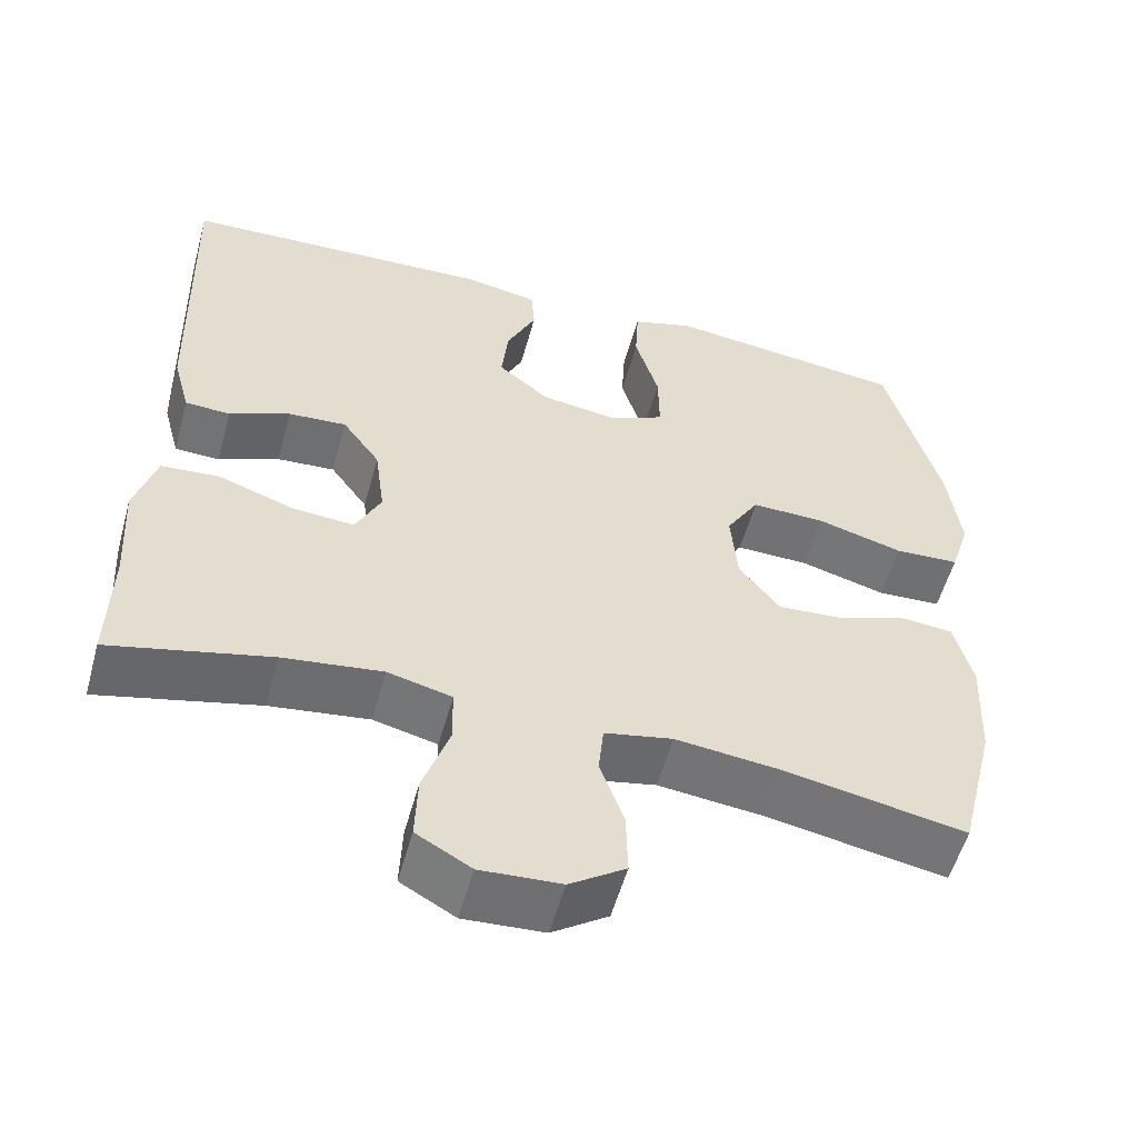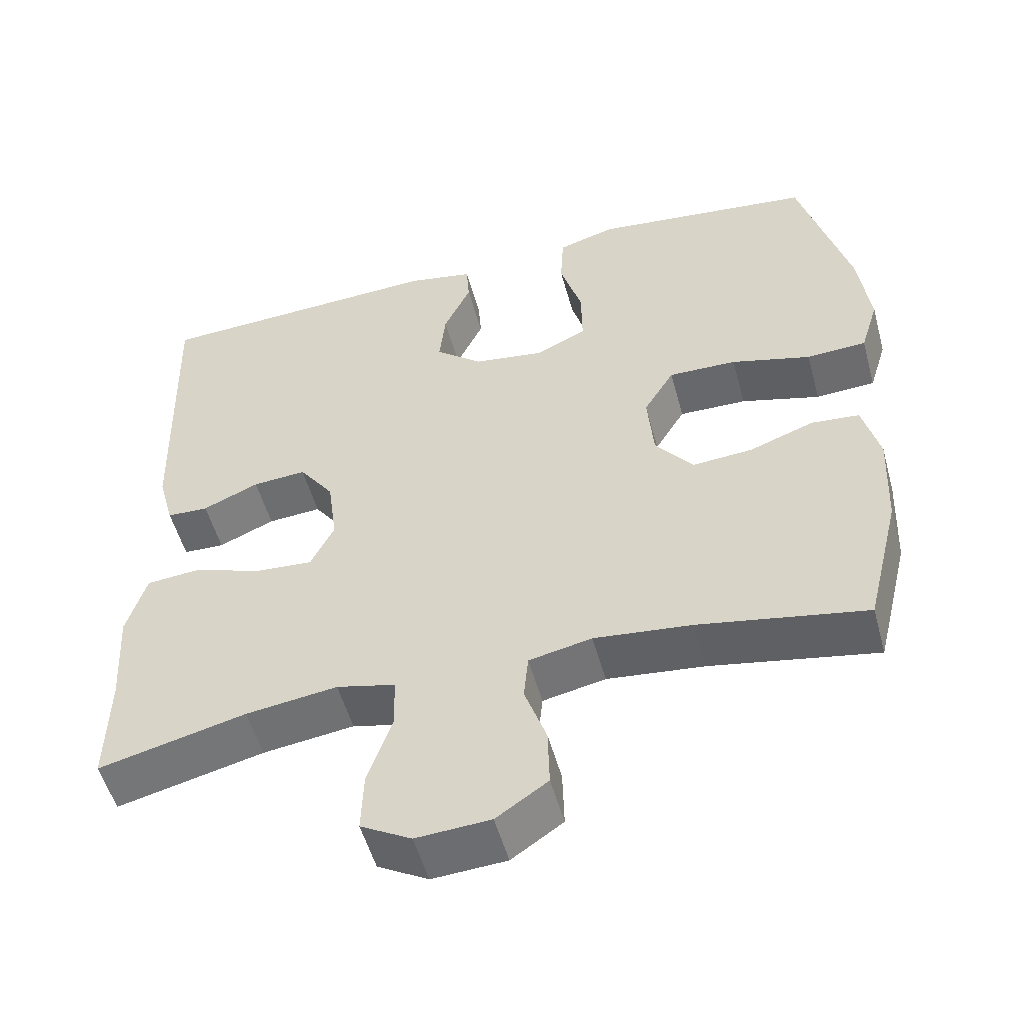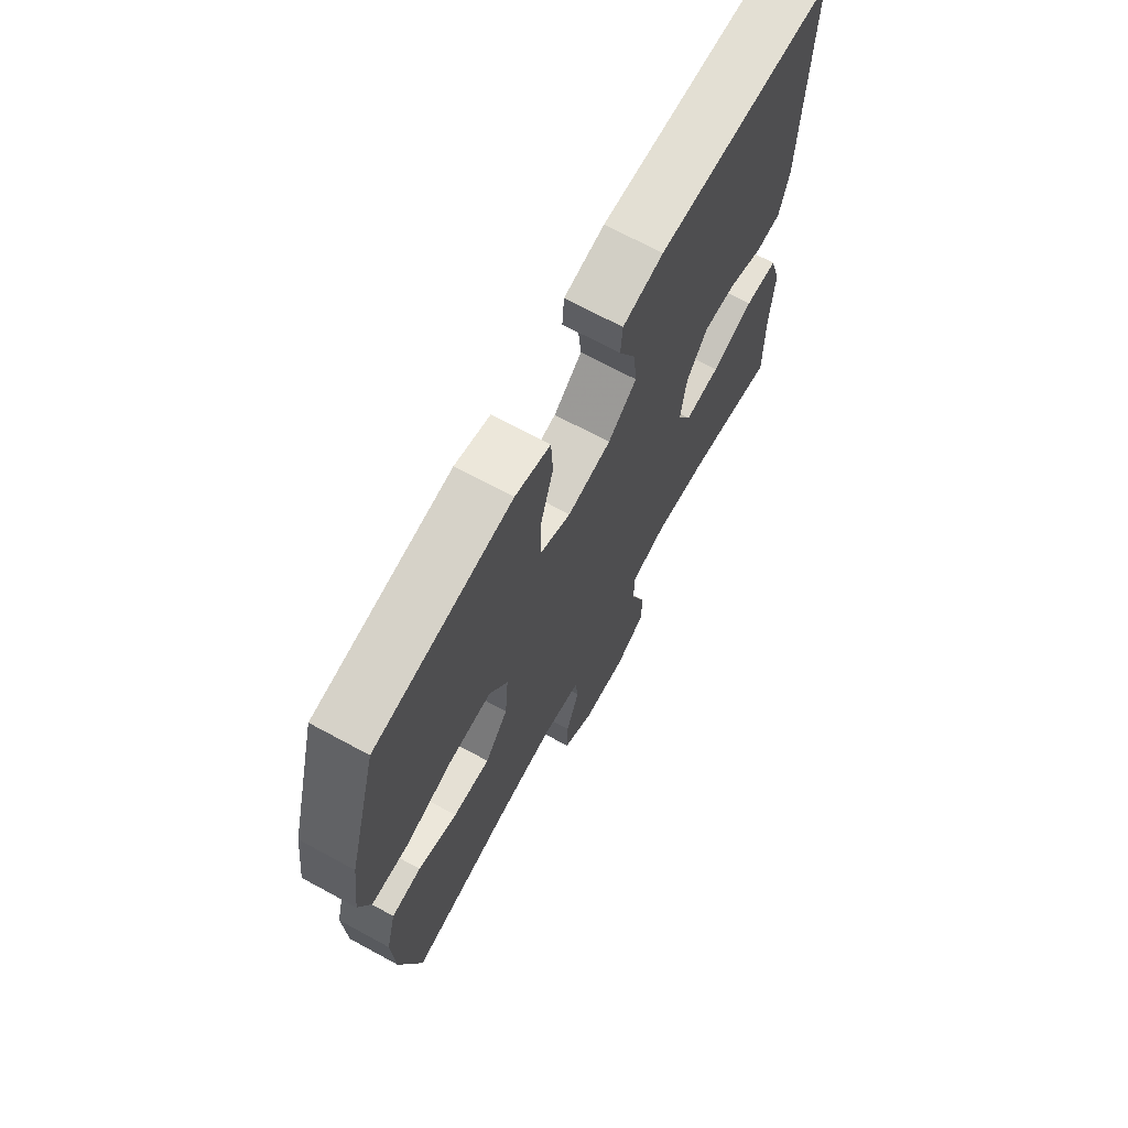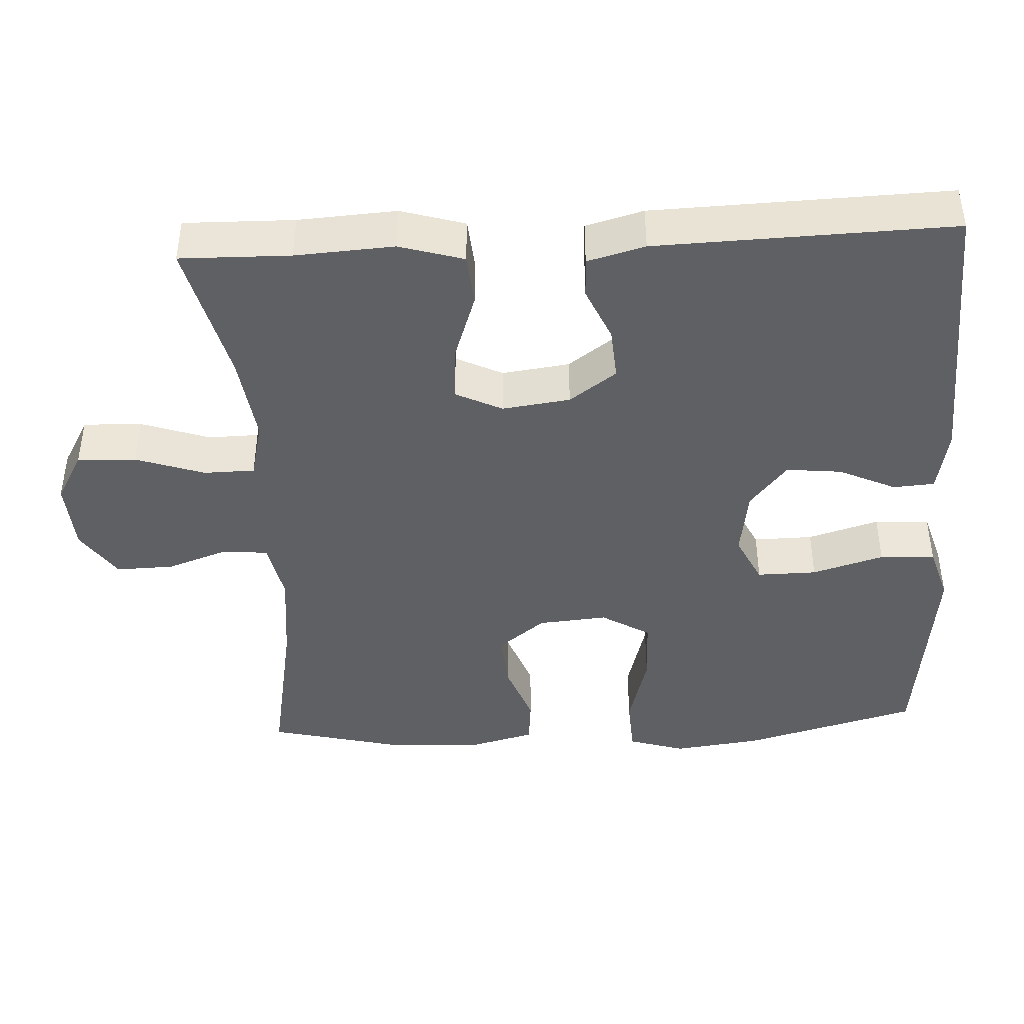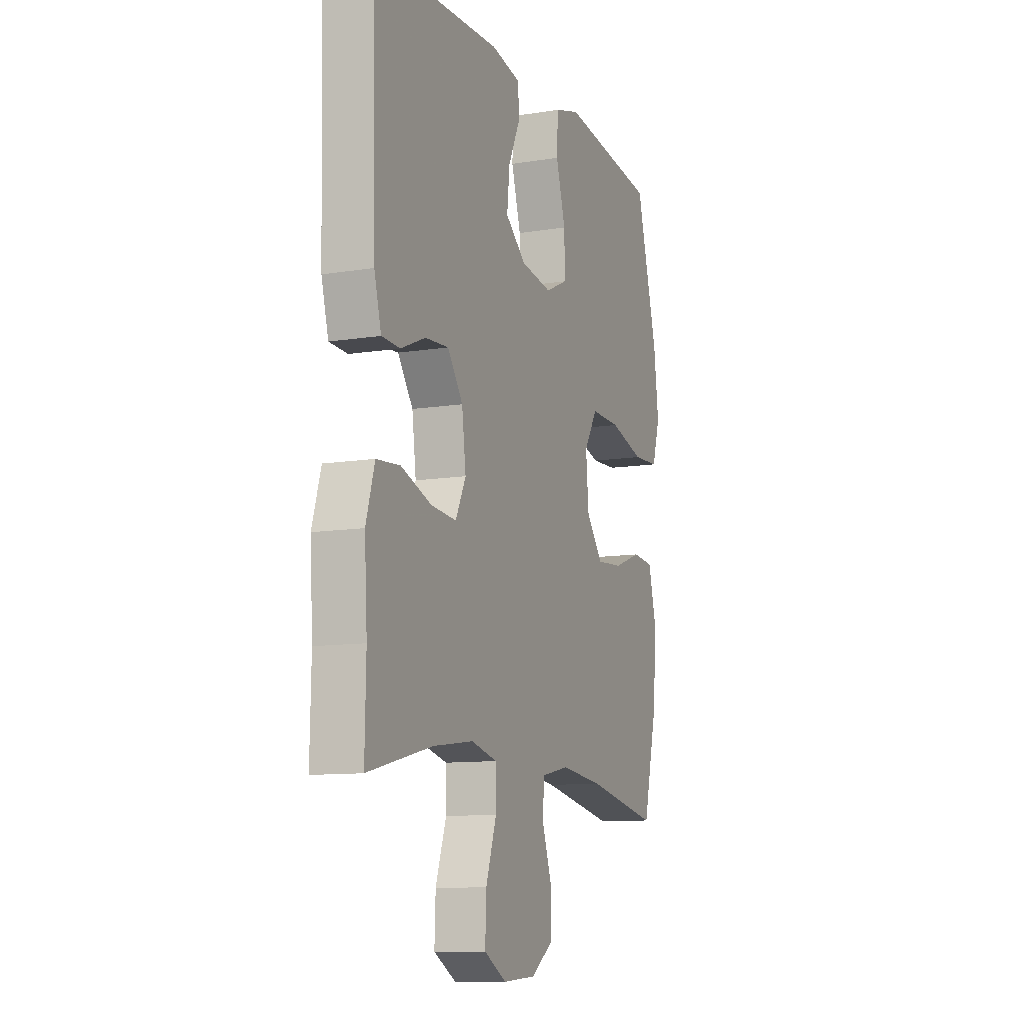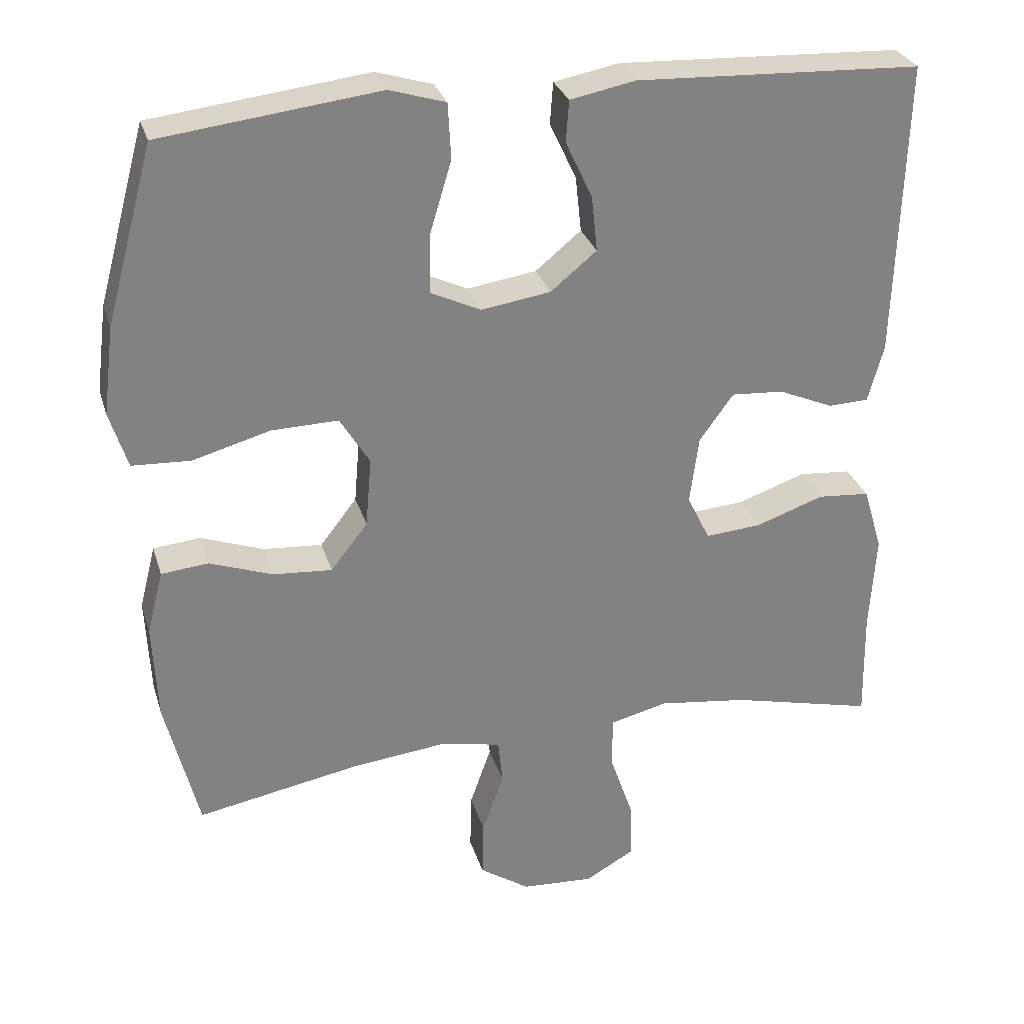
<metadata>
{"format":"obj","ext":"obj","renderer":"f3d","projection":"perspective","resolution":1024,"background":"white","views":[{"elev":-55.4,"azim":-15.4,"up":"+Z"},{"elev":-52.8,"azim":15.2,"up":"+Z"},{"elev":69.6,"azim":118.5,"up":"+Z"},{"elev":-42.6,"azim":-86.9,"up":"+Y"},{"elev":-10.8,"azim":-68.1,"up":"+Z"},{"elev":29.4,"azim":164.2,"up":"+Z"}]}
</metadata>
<code>
v 0.5 0.07 -0.5
v 0.279 0.07 -0.459
v 0.151 0.07 -0.445
v 0.068 0.07 -0.462
v 0.062 0.07 -0.523
v 0.091 0.07 -0.606
v 0.093 0.07 -0.684
v 0.025 0.07 -0.73
v -0.073 0.07 -0.736
v -0.14 0.07 -0.698
v -0.137 0.07 -0.618
v -0.105 0.07 -0.525
v -0.106 0.07 -0.456
v -0.184 0.07 -0.437
v -0.305 0.07 -0.453
v -0.5 0.07 -0.5
v -0.497 0.07 -0.351
v -0.505 0.07 -0.218
v -0.479 0.07 -0.131
v -0.408 0.07 -0.125
v -0.316 0.07 -0.157
v -0.24 0.07 -0.163
v -0.209 0.07 -0.1
v -0.221 0.07 -0.008
v -0.267 0.07 0.056
v -0.338 0.07 0.051
v -0.412 0.07 0.019
v -0.467 0.07 0.021
v -0.488 0.07 0.099
v -0.5 0.07 0.5
v -0.115 0.07 0.517
v -0.027 0.07 0.5
v -0.023 0.07 0.444
v -0.059 0.07 0.367
v -0.067 0.07 0.292
v -0.005 0.07 0.241
v 0.089 0.07 0.227
v 0.156 0.07 0.259
v 0.155 0.07 0.34
v 0.126 0.07 0.437
v 0.13 0.07 0.512
v 0.206 0.07 0.535
v 0.324 0.07 0.521
v 0.5 0.07 0.5
v 0.565 0.07 0.262
v 0.58 0.07 0.143
v 0.556 0.07 0.066
v 0.477 0.07 0.062
v 0.372 0.07 0.091
v 0.282 0.07 0.093
v 0.242 0.07 0.027
v 0.25 0.07 -0.067
v 0.3 0.07 -0.131
v 0.38 0.07 -0.125
v 0.465 0.07 -0.094
v 0.529 0.07 -0.1
v 0.551 0.07 -0.186
v 0.545 0.07 -0.318
v 0.5 0 -0.5
v 0.279 0 -0.459
v 0.151 0 -0.445
v 0.068 0 -0.462
v 0.062 0 -0.523
v 0.091 0 -0.606
v 0.093 0 -0.684
v 0.025 0 -0.73
v -0.073 0 -0.736
v -0.14 0 -0.698
v -0.137 0 -0.618
v -0.105 0 -0.525
v -0.106 0 -0.456
v -0.184 0 -0.437
v -0.305 0 -0.453
v -0.5 0 -0.5
v -0.497 0 -0.351
v -0.505 0 -0.218
v -0.479 0 -0.131
v -0.408 0 -0.125
v -0.316 0 -0.157
v -0.24 0 -0.163
v -0.209 0 -0.1
v -0.221 0 -0.008
v -0.267 0 0.056
v -0.338 0 0.051
v -0.412 0 0.019
v -0.467 0 0.021
v -0.488 0 0.099
v -0.5 0 0.5
v -0.115 0 0.517
v -0.027 0 0.5
v -0.023 0 0.444
v -0.059 0 0.367
v -0.067 0 0.292
v -0.005 0 0.241
v 0.089 0 0.227
v 0.156 0 0.259
v 0.155 0 0.34
v 0.126 0 0.437
v 0.13 0 0.512
v 0.206 0 0.535
v 0.324 0 0.521
v 0.5 0 0.5
v 0.565 0 0.262
v 0.58 0 0.143
v 0.556 0 0.066
v 0.477 0 0.062
v 0.372 0 0.091
v 0.282 0 0.093
v 0.242 0 0.027
v 0.25 0 -0.067
v 0.3 0 -0.131
v 0.38 0 -0.125
v 0.465 0 -0.094
v 0.529 0 -0.1
v 0.551 0 -0.186
v 0.545 0 -0.318
f 57 58 1 2
f 54 55 56 57
f 53 54 57 2
f 52 53 2 3
f 51 52 3 4
f 46 47 48 49
f 46 49 50
f 45 46 50
f 44 45 50
f 43 44 50 51
f 39 40 41 42
f 38 39 42 43
f 31 32 33 34
f 31 34 35
f 30 31 35
f 29 30 35 36
f 26 27 28 29
f 25 26 29 36
f 18 19 20 21
f 17 18 21 22
f 15 16 17 22
f 14 15 22 23
f 9 10 11 12
f 9 12 13
f 8 9 13
f 5 6 7 8
f 4 5 8 13
f 38 43 51 4
f 24 25 36 37
f 23 24 37 38
f 14 23 38
f 4 13 14 38
f 60 59 116 115
f 115 114 113 112
f 60 115 112 111
f 61 60 111 110
f 62 61 110 109
f 107 106 105 104
f 108 107 104
f 108 104 103
f 108 103 102
f 109 108 102 101
f 100 99 98 97
f 101 100 97 96
f 92 91 90 89
f 93 92 89
f 93 89 88
f 94 93 88 87
f 87 86 85 84
f 94 87 84 83
f 79 78 77 76
f 80 79 76 75
f 80 75 74 73
f 81 80 73 72
f 70 69 68 67
f 71 70 67
f 71 67 66
f 66 65 64 63
f 71 66 63 62
f 62 109 101 96
f 95 94 83 82
f 96 95 82 81
f 96 81 72
f 96 72 71 62
f 1 59 60 2
f 2 60 61 3
f 3 61 62 4
f 4 62 63 5
f 5 63 64 6
f 6 64 65 7
f 7 65 66 8
f 8 66 67 9
f 9 67 68 10
f 10 68 69 11
f 11 69 70 12
f 12 70 71 13
f 13 71 72 14
f 14 72 73 15
f 15 73 74 16
f 16 74 75 17
f 17 75 76 18
f 18 76 77 19
f 19 77 78 20
f 20 78 79 21
f 21 79 80 22
f 22 80 81 23
f 23 81 82 24
f 24 82 83 25
f 25 83 84 26
f 26 84 85 27
f 27 85 86 28
f 28 86 87 29
f 29 87 88 30
f 30 88 89 31
f 31 89 90 32
f 32 90 91 33
f 33 91 92 34
f 34 92 93 35
f 35 93 94 36
f 36 94 95 37
f 37 95 96 38
f 38 96 97 39
f 39 97 98 40
f 40 98 99 41
f 41 99 100 42
f 42 100 101 43
f 43 101 102 44
f 44 102 103 45
f 45 103 104 46
f 46 104 105 47
f 47 105 106 48
f 48 106 107 49
f 49 107 108 50
f 50 108 109 51
f 51 109 110 52
f 52 110 111 53
f 53 111 112 54
f 54 112 113 55
f 55 113 114 56
f 56 114 115 57
f 57 115 116 58
f 58 116 59 1

</code>
